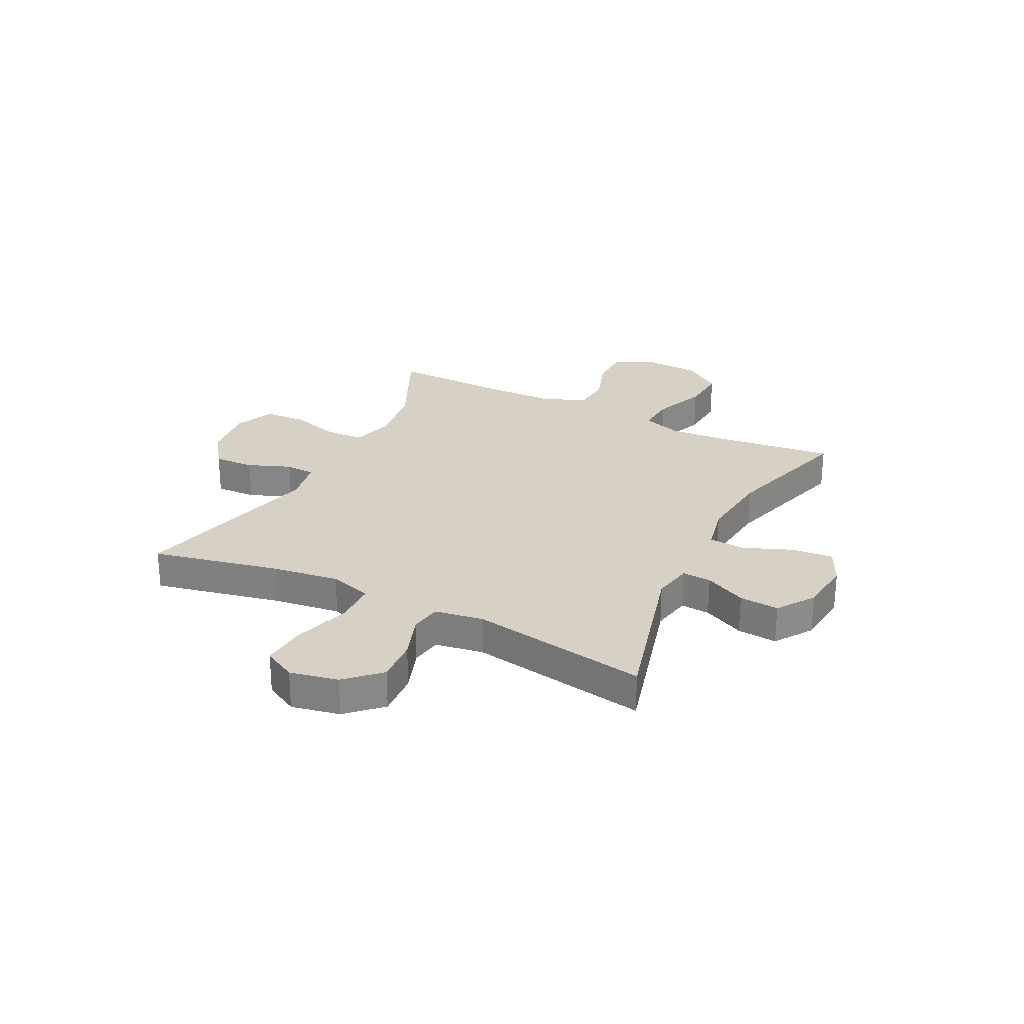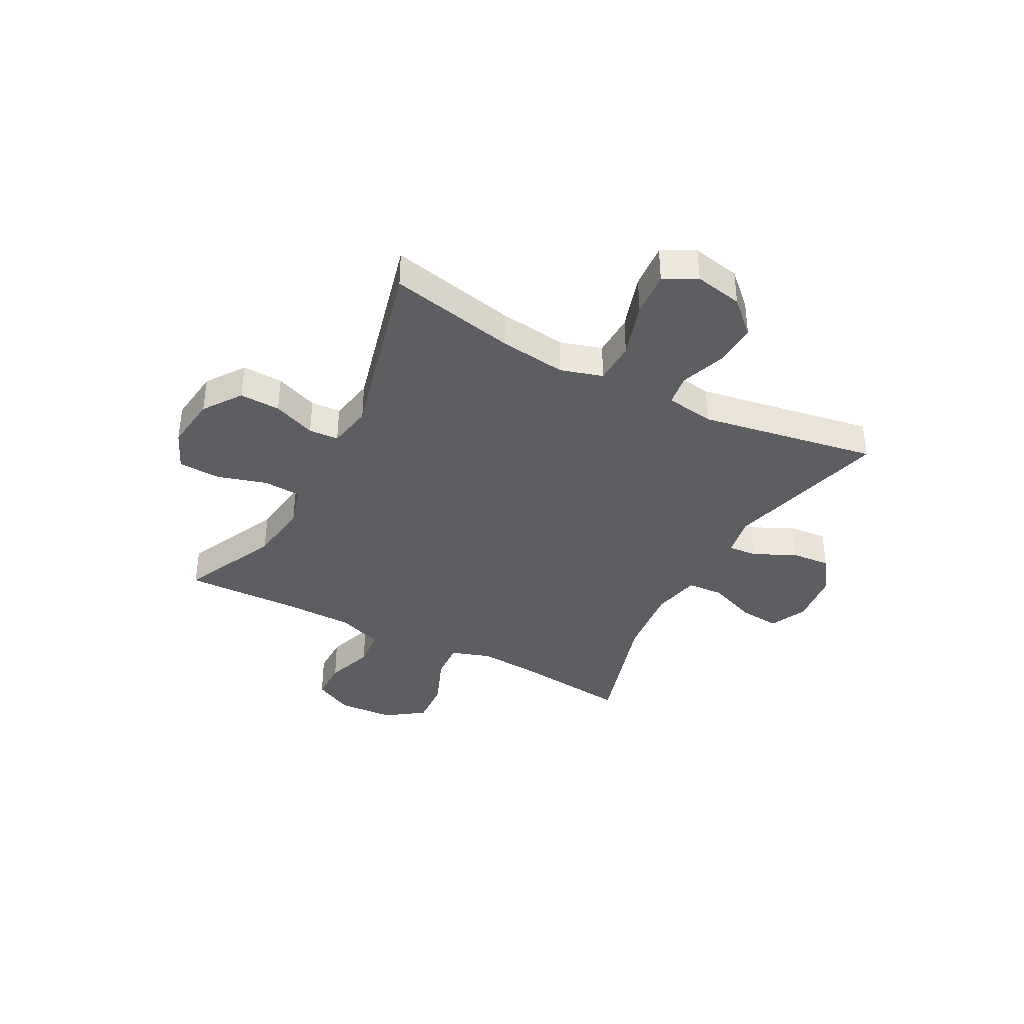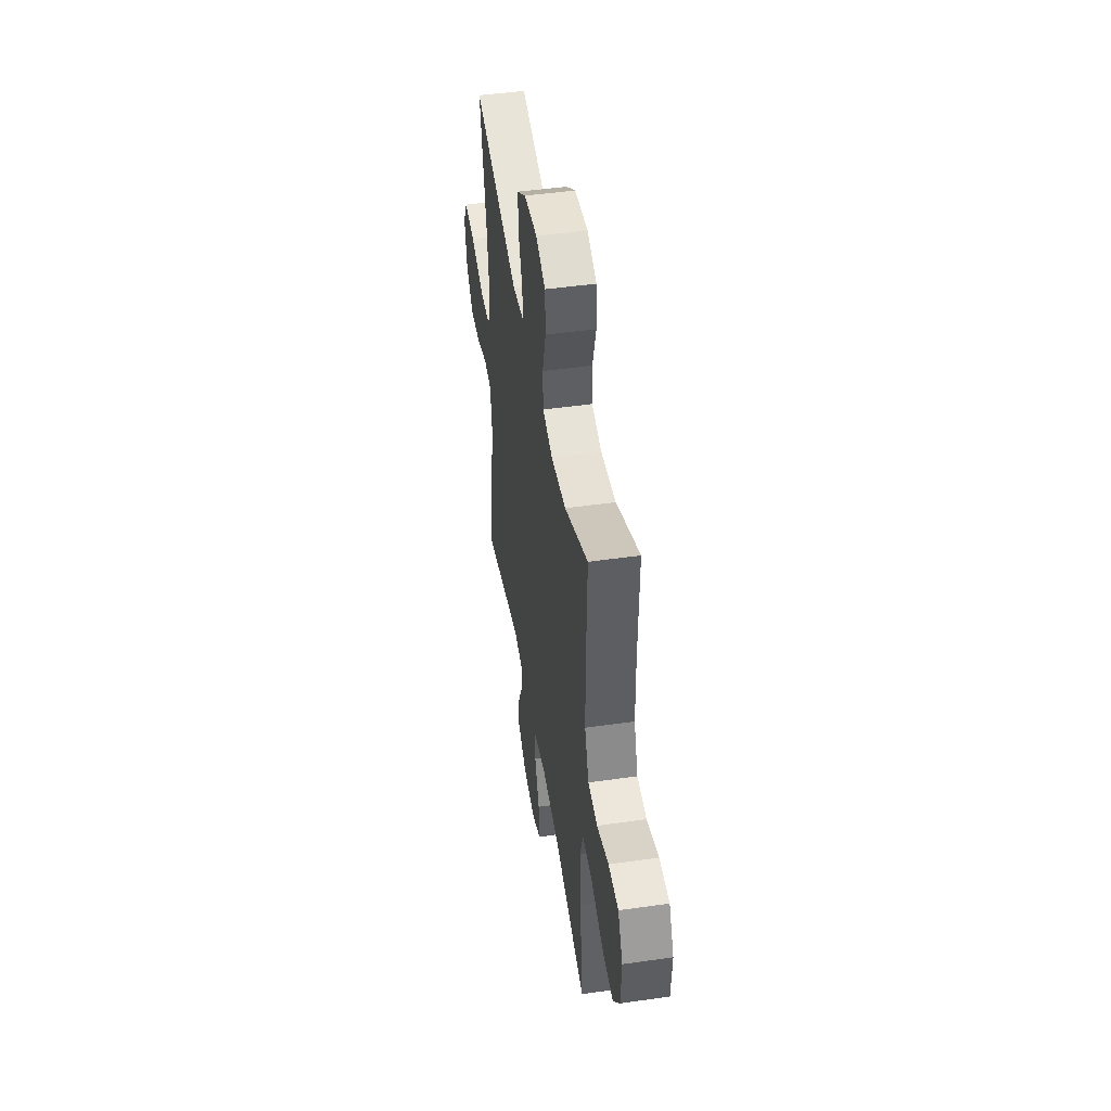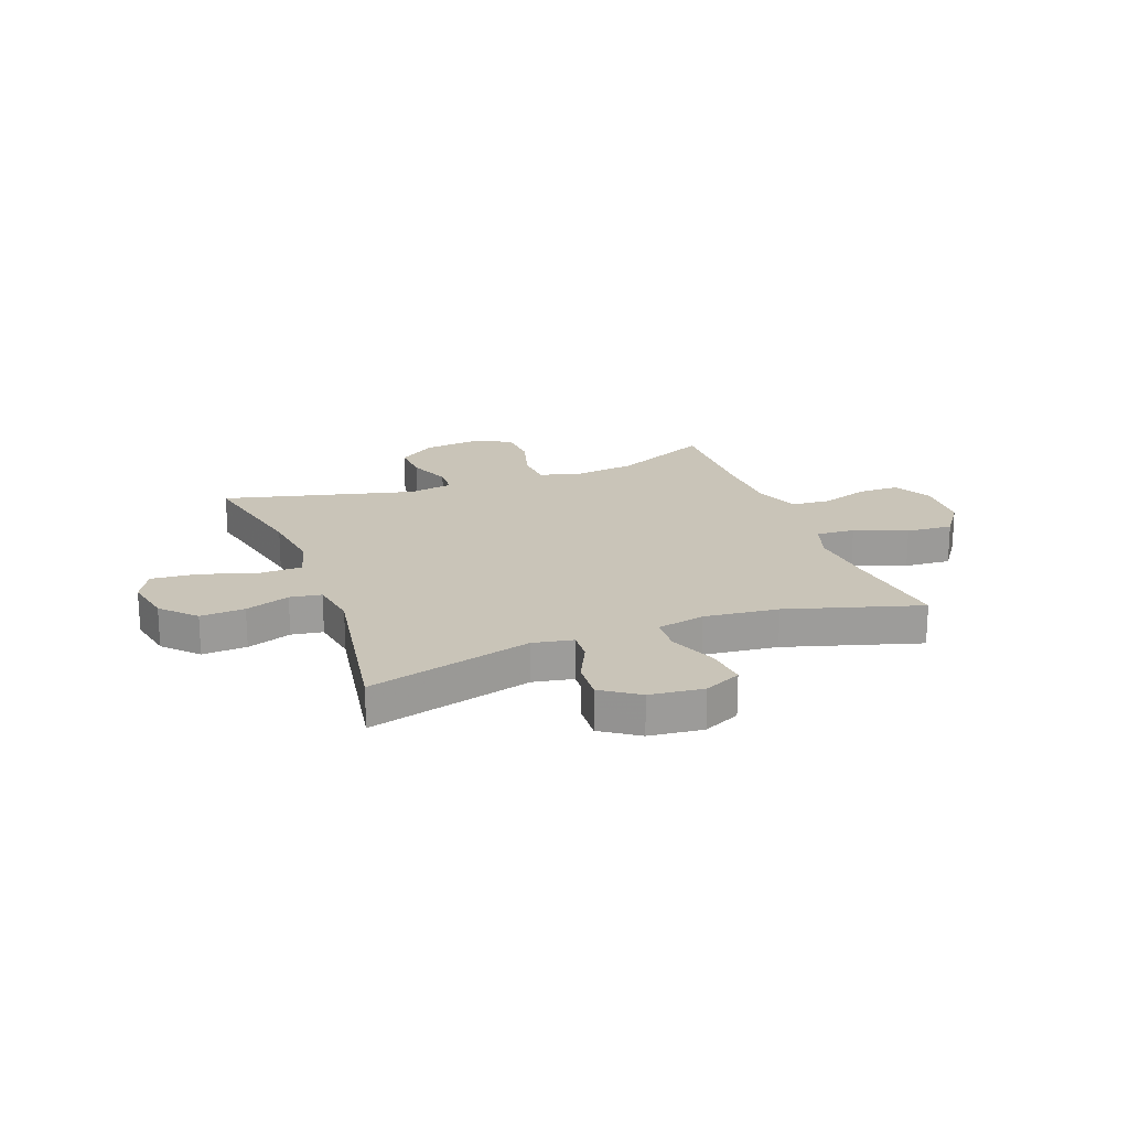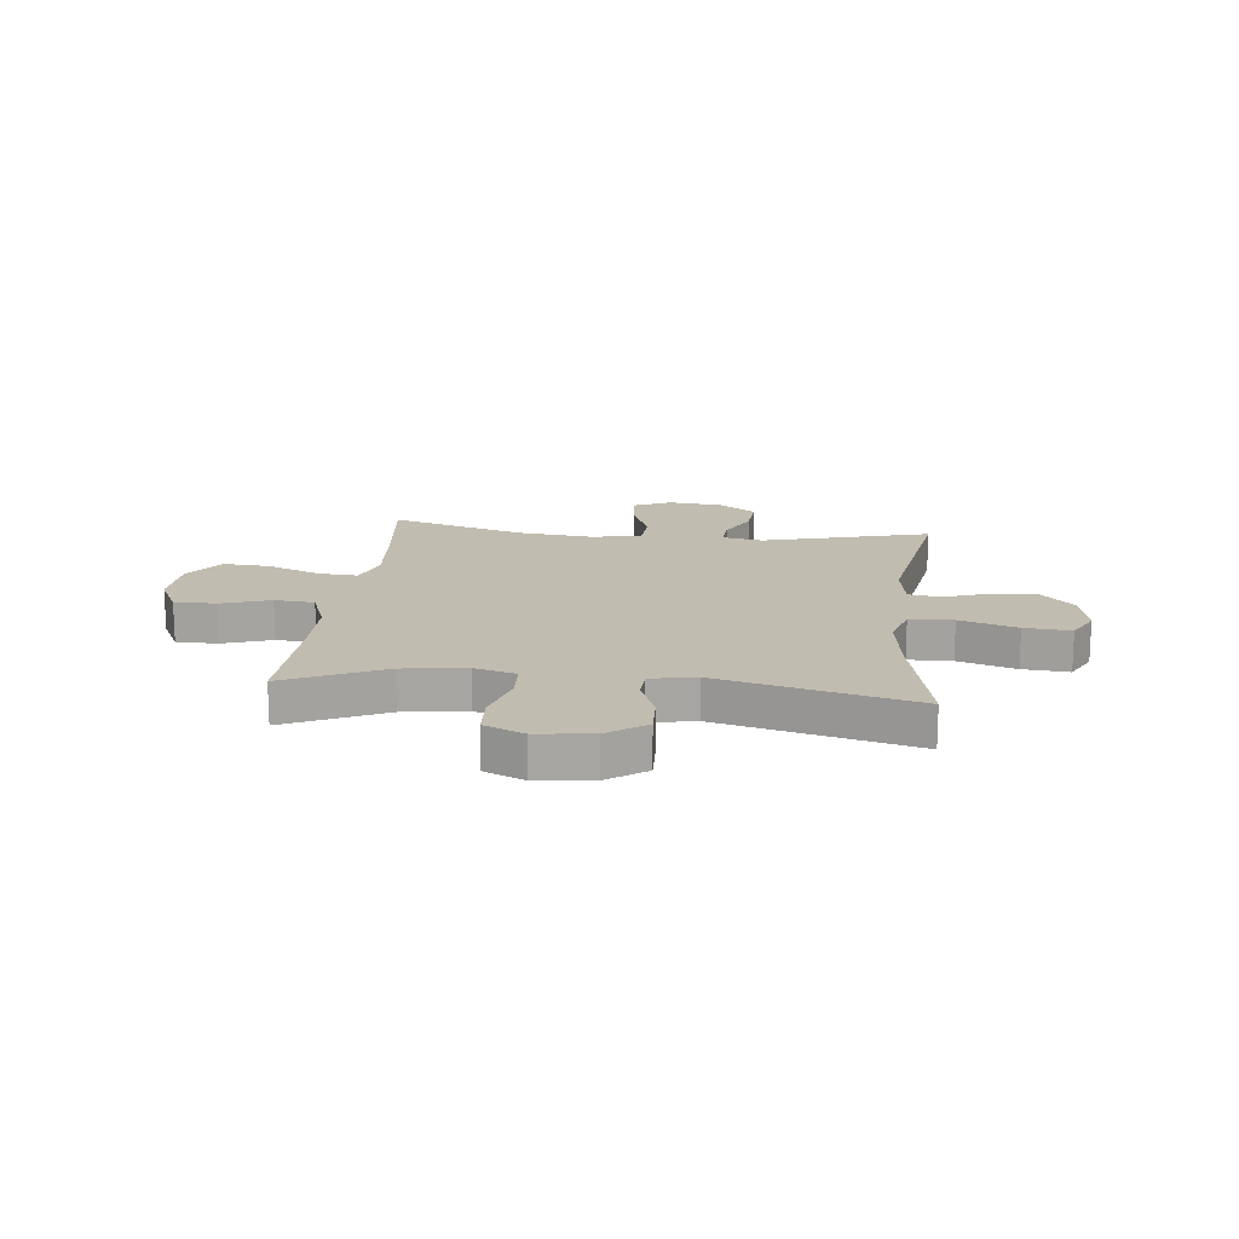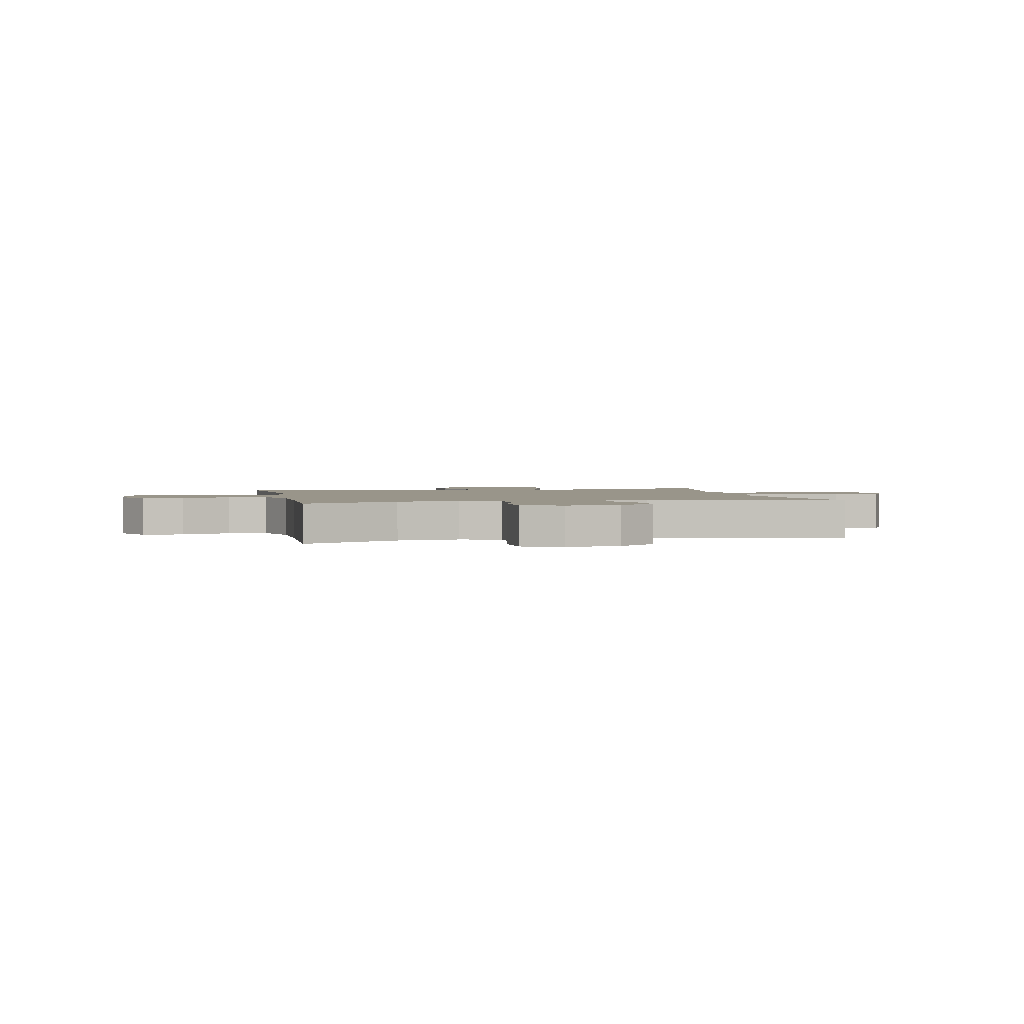
<metadata>
{"format":"obj","ext":"obj","renderer":"f3d","projection":"perspective","resolution":1024,"background":"white","views":[{"elev":27.0,"azim":116.5,"up":"+Y"},{"elev":-37.9,"azim":62.1,"up":"+Y"},{"elev":47.0,"azim":-99.2,"up":"+Z"},{"elev":20.1,"azim":159.3,"up":"+Y"},{"elev":16.5,"azim":6.2,"up":"+Y"},{"elev":2.0,"azim":-11.9,"up":"+Y"}]}
</metadata>
<code>
v -0.5 0.07 -0.5
v -0.476 0.07 -0.295
v -0.467 0.07 -0.175
v -0.491 0.07 -0.101
v -0.563 0.07 -0.106
v -0.659 0.07 -0.145
v -0.745 0.07 -0.151
v -0.795 0.07 -0.081
v -0.801 0.07 0.023
v -0.764 0.07 0.096
v -0.688 0.07 0.097
v -0.599 0.07 0.067
v -0.527 0.07 0.073
v -0.496 0.07 0.157
v -0.494 0.07 0.286
v -0.5 0.07 0.5
v -0.321 0.07 0.417
v -0.206 0.07 0.402
v -0.131 0.07 0.423
v -0.127 0.07 0.493
v -0.154 0.07 0.585
v -0.15 0.07 0.663
v -0.077 0.07 0.695
v 0.024 0.07 0.683
v 0.094 0.07 0.634
v 0.091 0.07 0.559
v 0.06 0.07 0.48
v 0.063 0.07 0.425
v 0.146 0.07 0.41
v 0.5 0.07 0.5
v 0.45 0.07 0.265
v 0.434 0.07 0.142
v 0.457 0.07 0.064
v 0.536 0.07 0.062
v 0.64 0.07 0.095
v 0.724 0.07 0.102
v 0.756 0.07 0.042
v 0.738 0.07 -0.047
v 0.68 0.07 -0.108
v 0.598 0.07 -0.103
v 0.516 0.07 -0.074
v 0.458 0.07 -0.083
v 0.444 0.07 -0.173
v 0.5 0.07 -0.5
v 0.196 0.07 -0.419
v 0.122 0.07 -0.433
v 0.126 0.07 -0.487
v 0.163 0.07 -0.563
v 0.169 0.07 -0.636
v 0.101 0.07 -0.683
v 0.002 0.07 -0.694
v -0.066 0.07 -0.662
v -0.059 0.07 -0.586
v -0.024 0.07 -0.497
v -0.028 0.07 -0.43
v -0.117 0.07 -0.411
v -0.254 0.07 -0.426
v -0.5 0 -0.5
v -0.476 0 -0.295
v -0.467 0 -0.175
v -0.491 0 -0.101
v -0.563 0 -0.106
v -0.659 0 -0.145
v -0.745 0 -0.151
v -0.795 0 -0.081
v -0.801 0 0.023
v -0.764 0 0.096
v -0.688 0 0.097
v -0.599 0 0.067
v -0.527 0 0.073
v -0.496 0 0.157
v -0.494 0 0.286
v -0.5 0 0.5
v -0.321 0 0.417
v -0.206 0 0.402
v -0.131 0 0.423
v -0.127 0 0.493
v -0.154 0 0.585
v -0.15 0 0.663
v -0.077 0 0.695
v 0.024 0 0.683
v 0.094 0 0.634
v 0.091 0 0.559
v 0.06 0 0.48
v 0.063 0 0.425
v 0.146 0 0.41
v 0.5 0 0.5
v 0.45 0 0.265
v 0.434 0 0.142
v 0.457 0 0.064
v 0.536 0 0.062
v 0.64 0 0.095
v 0.724 0 0.102
v 0.756 0 0.042
v 0.738 0 -0.047
v 0.68 0 -0.108
v 0.598 0 -0.103
v 0.516 0 -0.074
v 0.458 0 -0.083
v 0.444 0 -0.173
v 0.5 0 -0.5
v 0.196 0 -0.419
v 0.122 0 -0.433
v 0.126 0 -0.487
v 0.163 0 -0.563
v 0.169 0 -0.636
v 0.101 0 -0.683
v 0.002 0 -0.694
v -0.066 0 -0.662
v -0.059 0 -0.586
v -0.024 0 -0.497
v -0.028 0 -0.43
v -0.117 0 -0.411
v -0.254 0 -0.426
f 51 52 53 54
f 51 54 55
f 50 51 55
f 47 48 49 50
f 46 47 50 55
f 45 46 55 56
f 43 44 45
f 42 43 45 56
f 38 39 40 41
f 36 37 38 41
f 34 35 36 41
f 33 34 41 42
f 32 33 42 56
f 29 30 31
f 28 29 31 32
f 24 25 26 27
f 24 27 28
f 23 24 28
f 20 21 22 23
f 19 20 23 28
f 18 19 28 32
f 15 16 17
f 14 15 17 18
f 13 14 18 32
f 9 10 11 12
f 5 6 7 8
f 4 5 8 9
f 57 1 2
f 57 2 3
f 56 57 3 4
f 32 56 4
f 12 13 32
f 4 9 12 32
f 111 110 109 108
f 112 111 108
f 112 108 107
f 107 106 105 104
f 112 107 104 103
f 113 112 103 102
f 102 101 100
f 113 102 100 99
f 98 97 96 95
f 98 95 94 93
f 98 93 92 91
f 99 98 91 90
f 113 99 90 89
f 88 87 86
f 89 88 86 85
f 84 83 82 81
f 85 84 81
f 85 81 80
f 80 79 78 77
f 85 80 77 76
f 89 85 76 75
f 74 73 72
f 75 74 72 71
f 89 75 71 70
f 69 68 67 66
f 65 64 63 62
f 66 65 62 61
f 59 58 114
f 60 59 114
f 61 60 114 113
f 61 113 89
f 89 70 69
f 89 69 66 61
f 1 58 59 2
f 2 59 60 3
f 3 60 61 4
f 4 61 62 5
f 5 62 63 6
f 6 63 64 7
f 7 64 65 8
f 8 65 66 9
f 9 66 67 10
f 10 67 68 11
f 11 68 69 12
f 12 69 70 13
f 13 70 71 14
f 14 71 72 15
f 15 72 73 16
f 16 73 74 17
f 17 74 75 18
f 18 75 76 19
f 19 76 77 20
f 20 77 78 21
f 21 78 79 22
f 22 79 80 23
f 23 80 81 24
f 24 81 82 25
f 25 82 83 26
f 26 83 84 27
f 27 84 85 28
f 28 85 86 29
f 29 86 87 30
f 30 87 88 31
f 31 88 89 32
f 32 89 90 33
f 33 90 91 34
f 34 91 92 35
f 35 92 93 36
f 36 93 94 37
f 37 94 95 38
f 38 95 96 39
f 39 96 97 40
f 40 97 98 41
f 41 98 99 42
f 42 99 100 43
f 43 100 101 44
f 44 101 102 45
f 45 102 103 46
f 46 103 104 47
f 47 104 105 48
f 48 105 106 49
f 49 106 107 50
f 50 107 108 51
f 51 108 109 52
f 52 109 110 53
f 53 110 111 54
f 54 111 112 55
f 55 112 113 56
f 56 113 114 57
f 57 114 58 1

</code>
